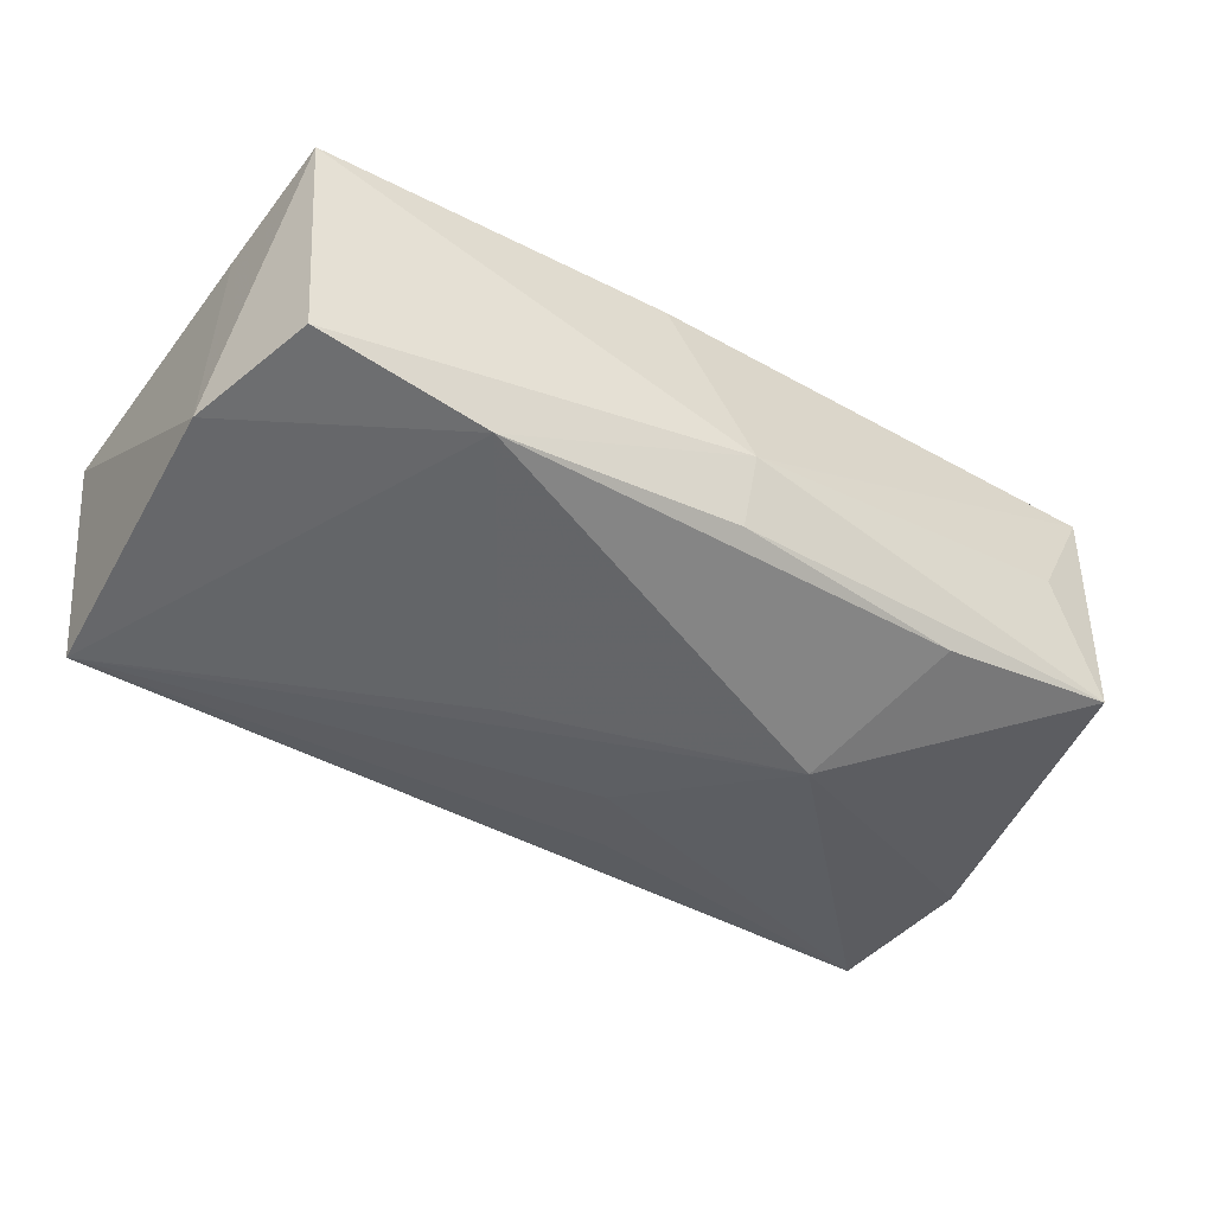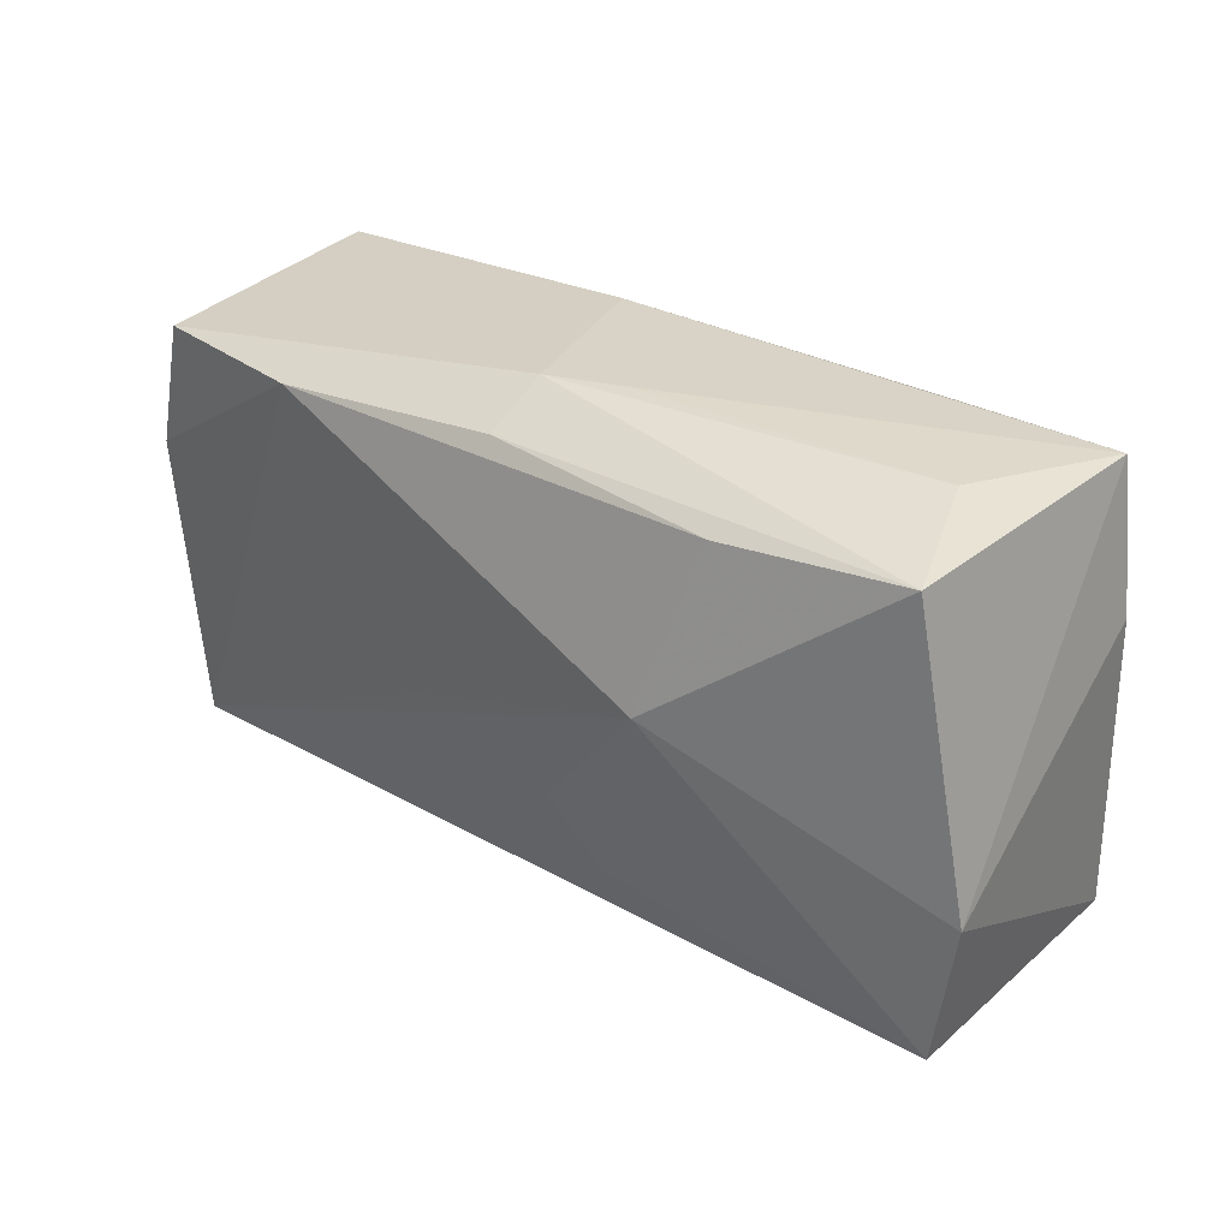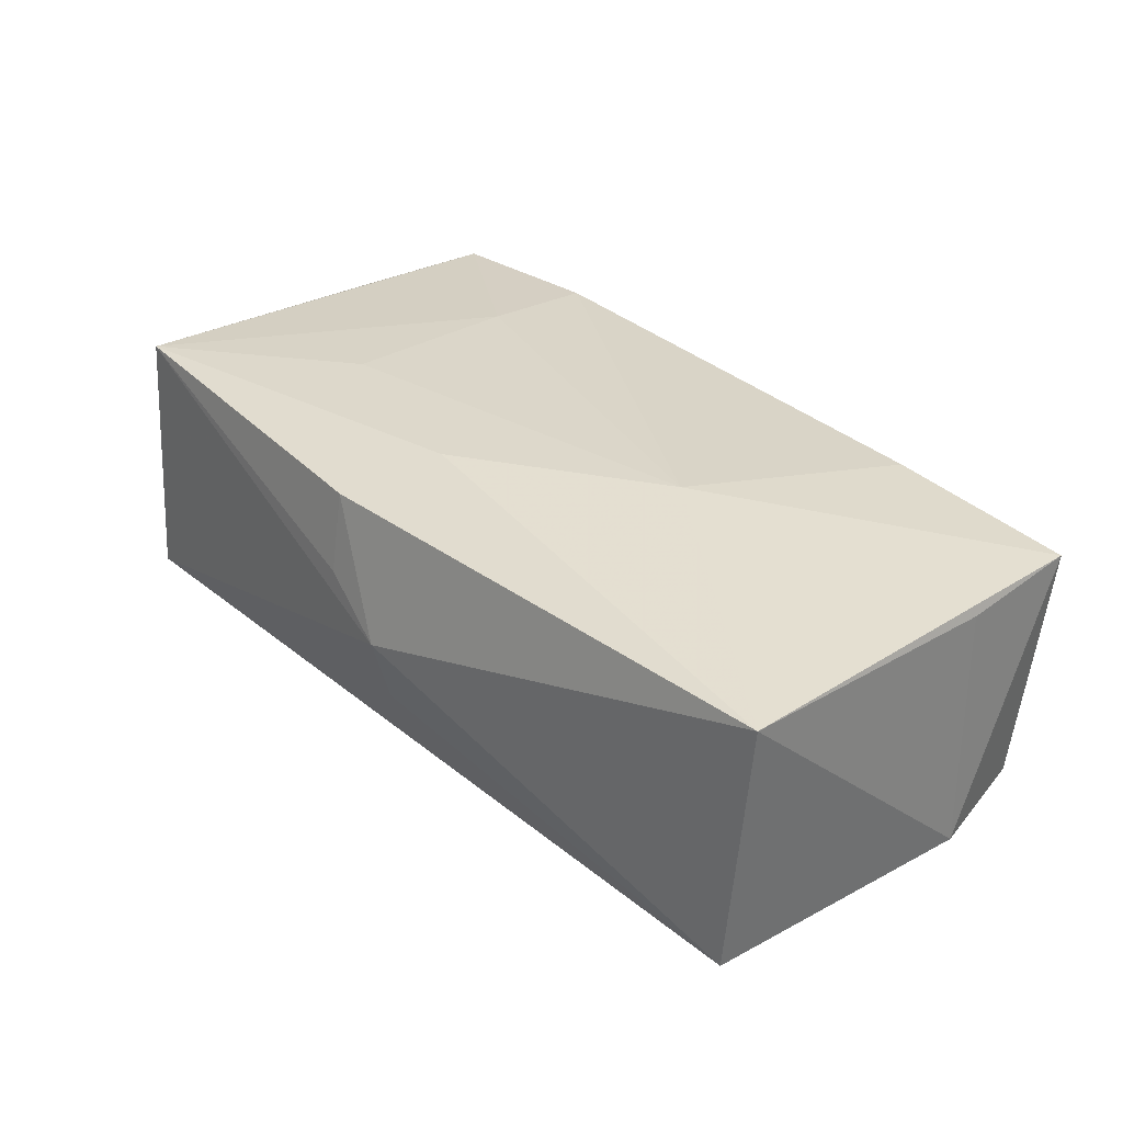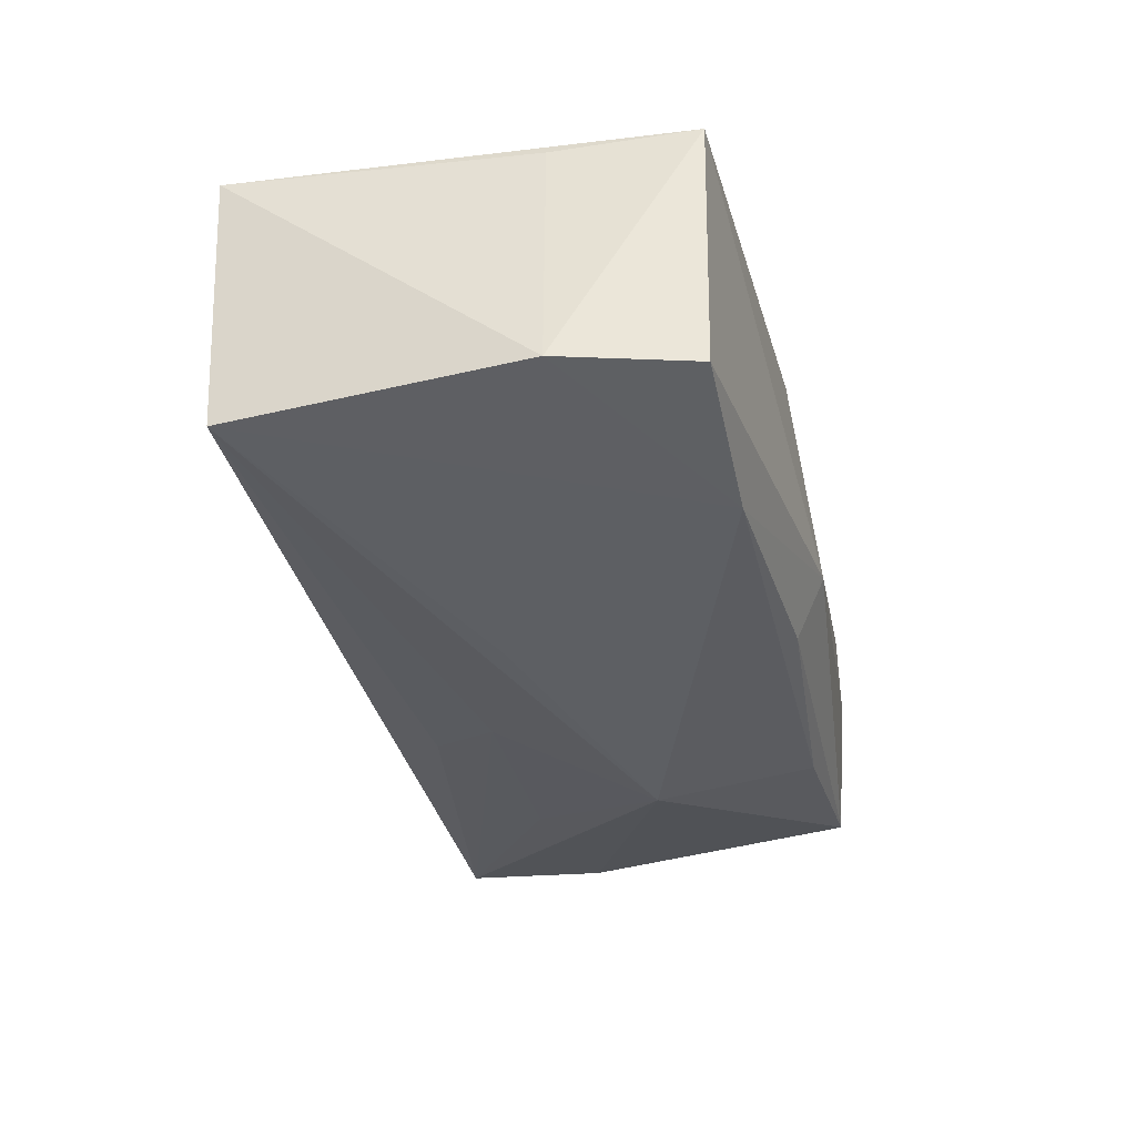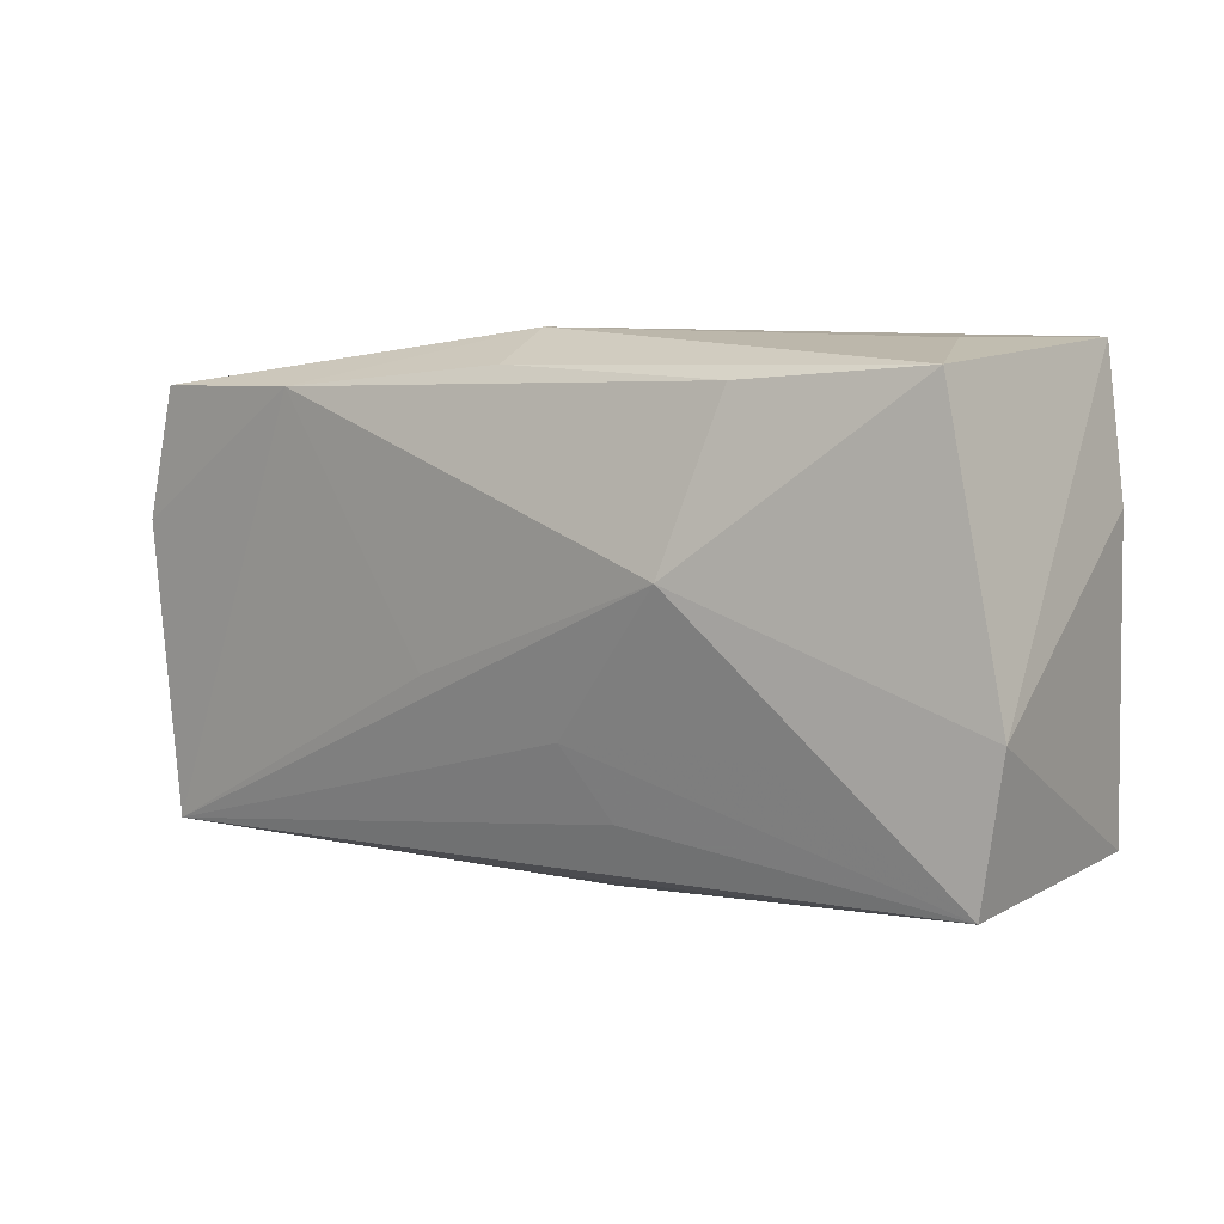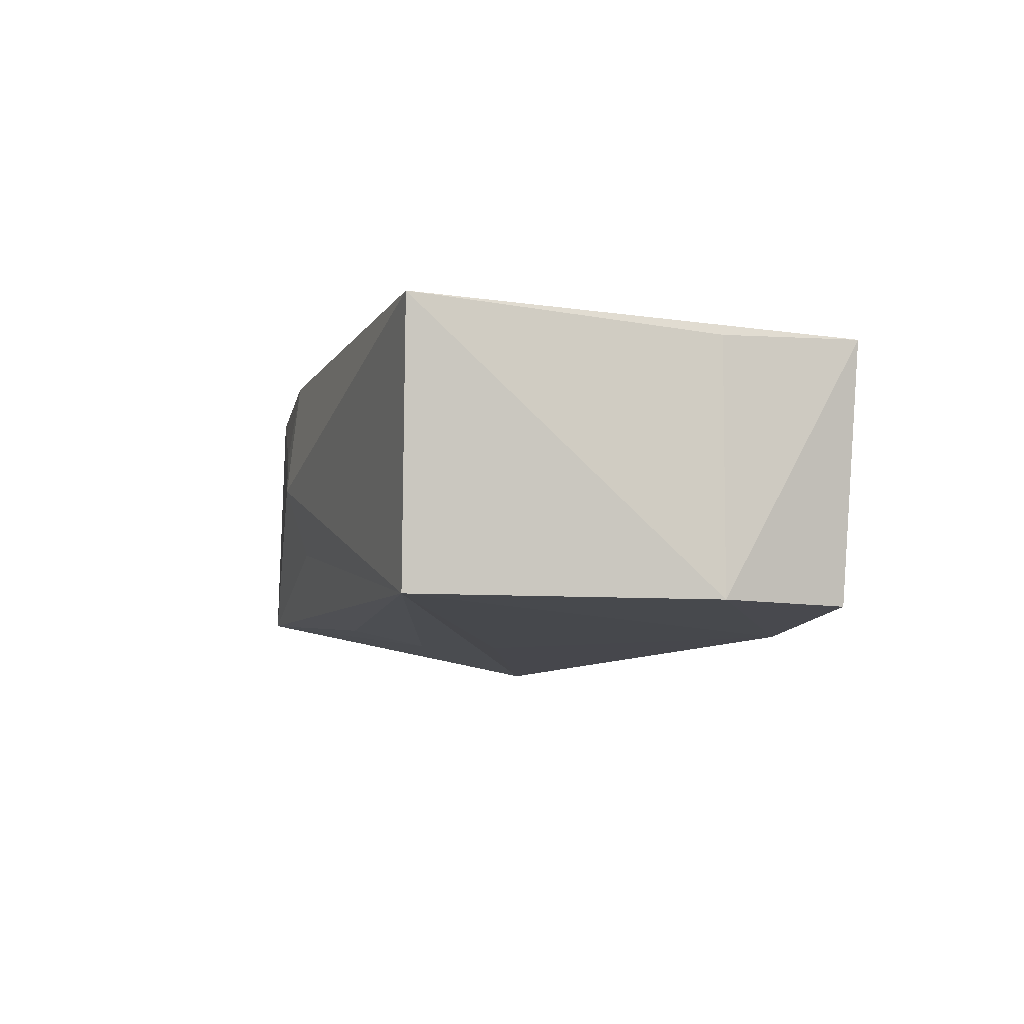
<metadata>
{"format":"obj","ext":"obj","renderer":"f3d","projection":"perspective","resolution":1024,"background":"white","views":[{"elev":-50.8,"azim":144.8,"up":"+Z"},{"elev":32.1,"azim":-136.3,"up":"+Y"},{"elev":29.2,"azim":45.3,"up":"+Z"},{"elev":-37.9,"azim":100.5,"up":"+Z"},{"elev":8.6,"azim":-141.1,"up":"+Y"},{"elev":-8.7,"azim":73.4,"up":"+Z"}]}
</metadata>
<code>
v -0.03503 0.02102 0.01308
v -0.02259 -0.007131 -0.0122
v -0.03981 -0.004613 -0.008514
v -0.03683 0.008914 0.01274
v 0.03572 -0.0199 -0.01292
v -0.02965 0.02115 0.001518
v 0.008039 0.02004 0.009284
v -0.004397 0.02143 -0.003539
v -0.01936 0.009641 0.01415
v -0.006133 -0.02034 0.01133
v -0.002303 -0.01265 0.01357
v -0.03472 0.01984 -0.008912
v 0.0007692 0.01892 -0.01181
v -0.005874 -0.008026 -0.01335
v -0.03685 -0.01645 0.01368
v -0.01947 0.01842 -0.01154
v 0.03845 -0.02041 0.009535
v 0.03845 0.00502 -0.01291
v 0.03845 0.005127 0.007959
v -0.01976 -0.006383 0.01415
v -0.00977 -0.01383 -0.01166
v 0.02099 0.01671 -0.01405
v 0.03812 0.01701 0.008476
v 0.02222 0.01682 0.01099
v -0.0007176 -0.0204 -0.005585
v -0.006303 -0.02134 0.004451
v -0.01874 0.01946 0.01388
v -0.0004664 -0.02242 0.000336
v -0.03817 -0.01673 -0.008774
v 0.00121 0.02149 -0.006335
v 0.002129 0.0192 0.01122
v 0.03575 0.01626 -0.01287
v 0.01567 -0.003414 0.01376
v 0.006622 -0.004328 -0.01441
v -0.01623 0.004685 -0.01537
f 15 29 28
f 2 29 35
f 33 17 23
f 14 2 35
f 29 2 14
f 29 14 21
f 3 15 4
f 29 15 3
f 35 29 3
f 3 12 35
f 22 34 35
f 28 17 10
f 11 17 33
f 11 10 17
f 15 10 11
f 20 11 33
f 15 11 20
f 4 15 1
f 1 3 4
f 12 3 1
f 1 27 7
f 24 27 33
f 33 23 24
f 7 27 31
f 31 23 7
f 27 24 31
f 31 24 23
f 19 17 18
f 18 23 19
f 19 23 17
f 5 21 14
f 29 21 5
f 35 34 5
f 5 14 35
f 5 22 18
f 34 22 5
f 18 17 5
f 5 17 28
f 35 12 16
f 16 22 35
f 32 23 18
f 18 22 32
f 26 15 28
f 28 10 26
f 26 10 15
f 15 20 9
f 9 1 15
f 27 1 9
f 33 27 9
f 9 20 33
f 12 1 6
f 28 29 25
f 25 5 28
f 29 5 25
f 7 23 30
f 23 32 30
f 30 1 7
f 12 6 30
f 30 32 22
f 8 6 1
f 1 30 8
f 8 30 6
f 13 16 12
f 12 30 13
f 22 16 13
f 13 30 22

</code>
